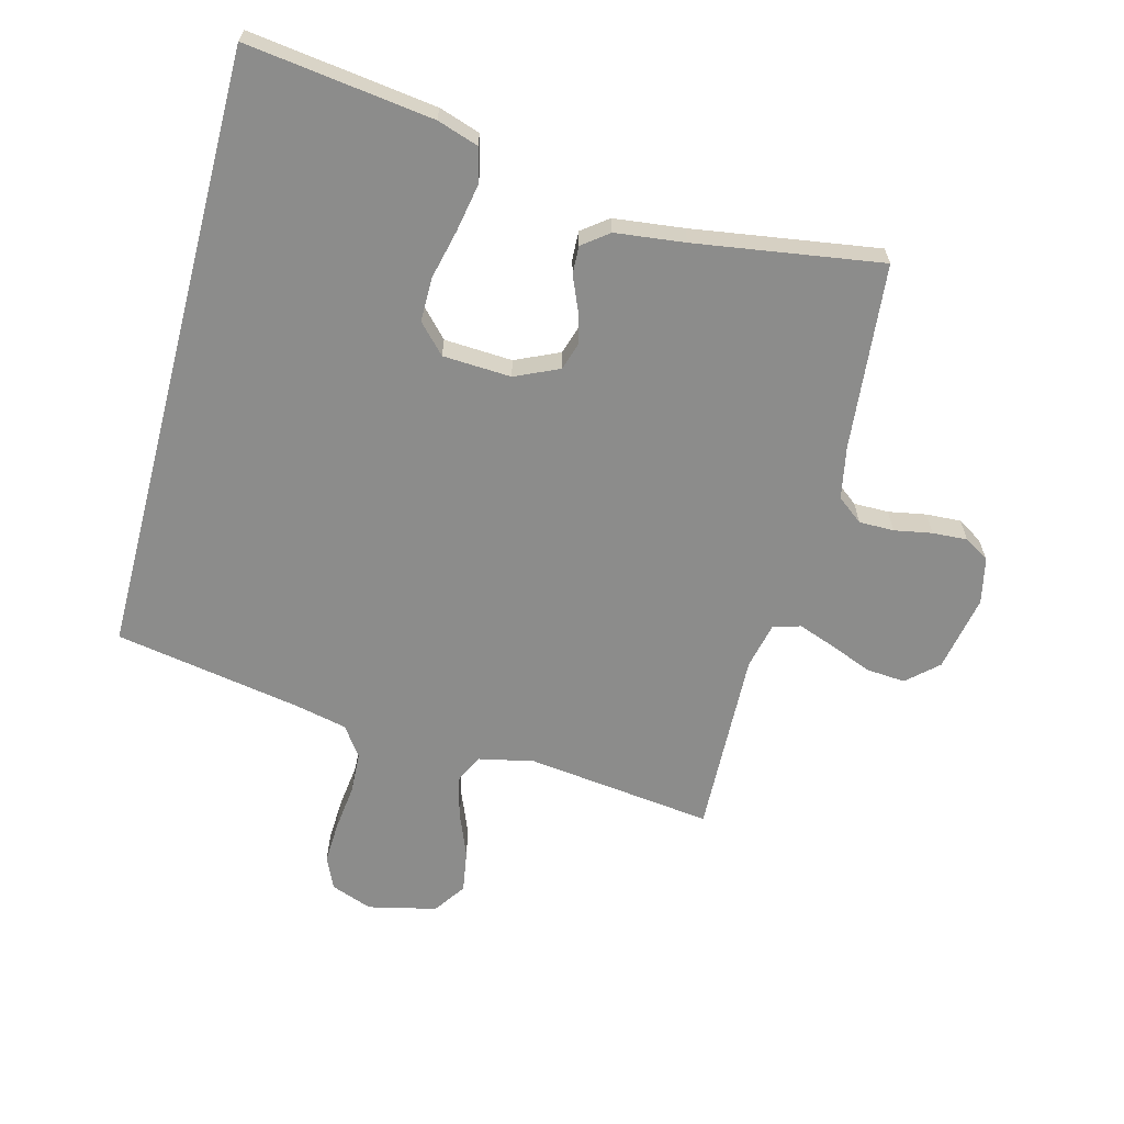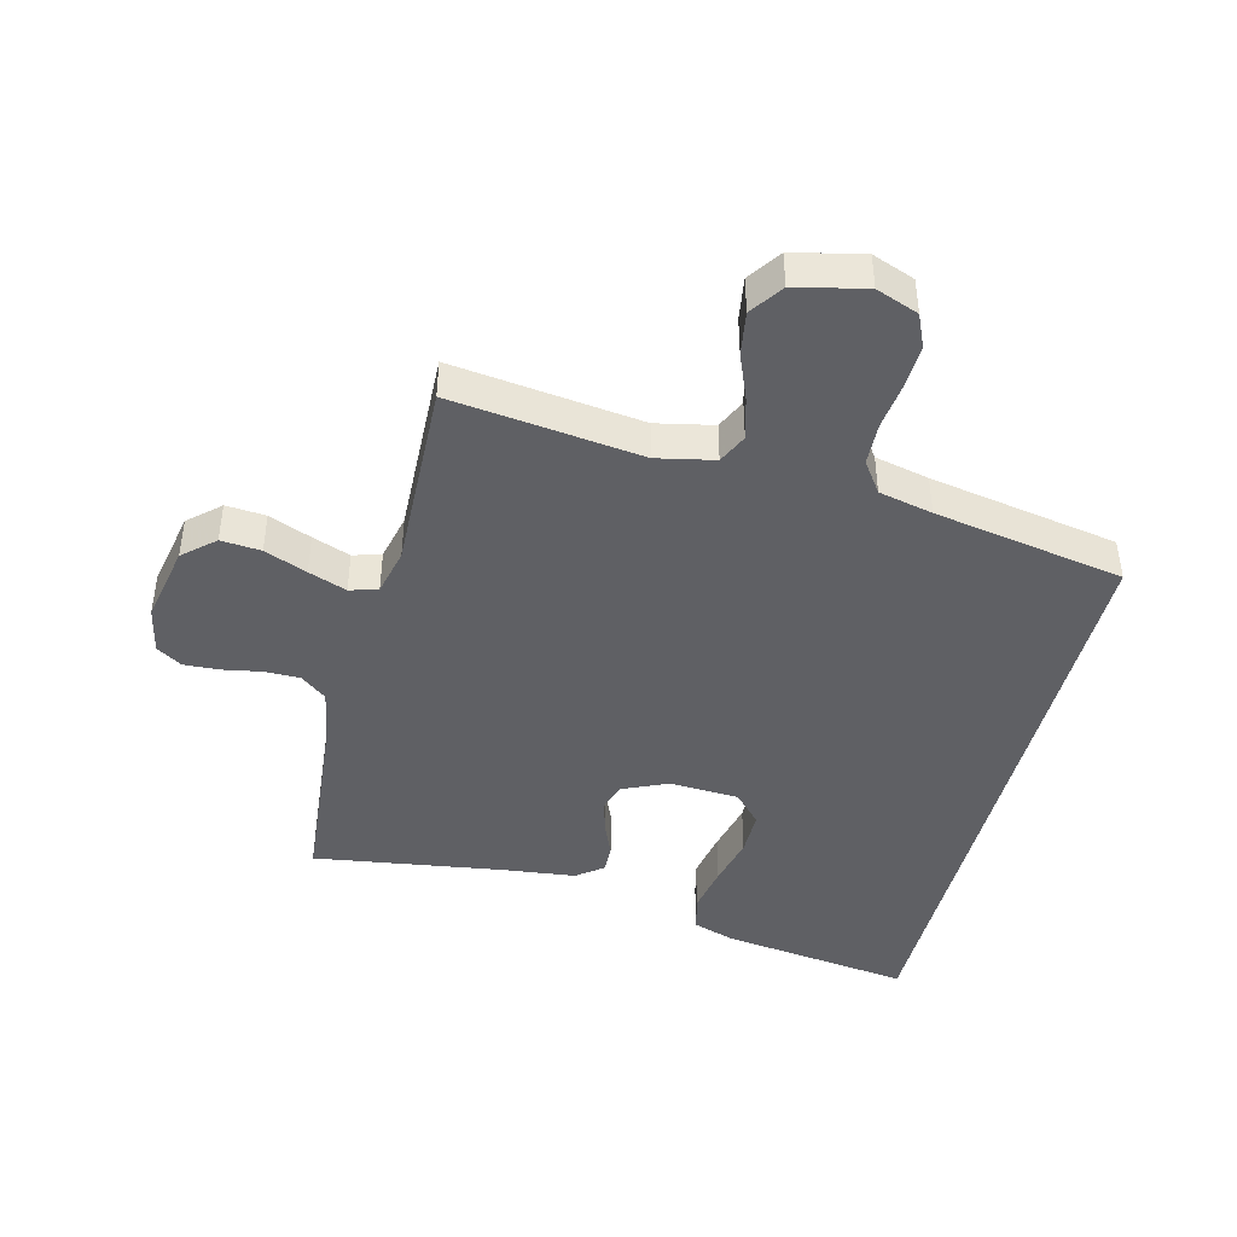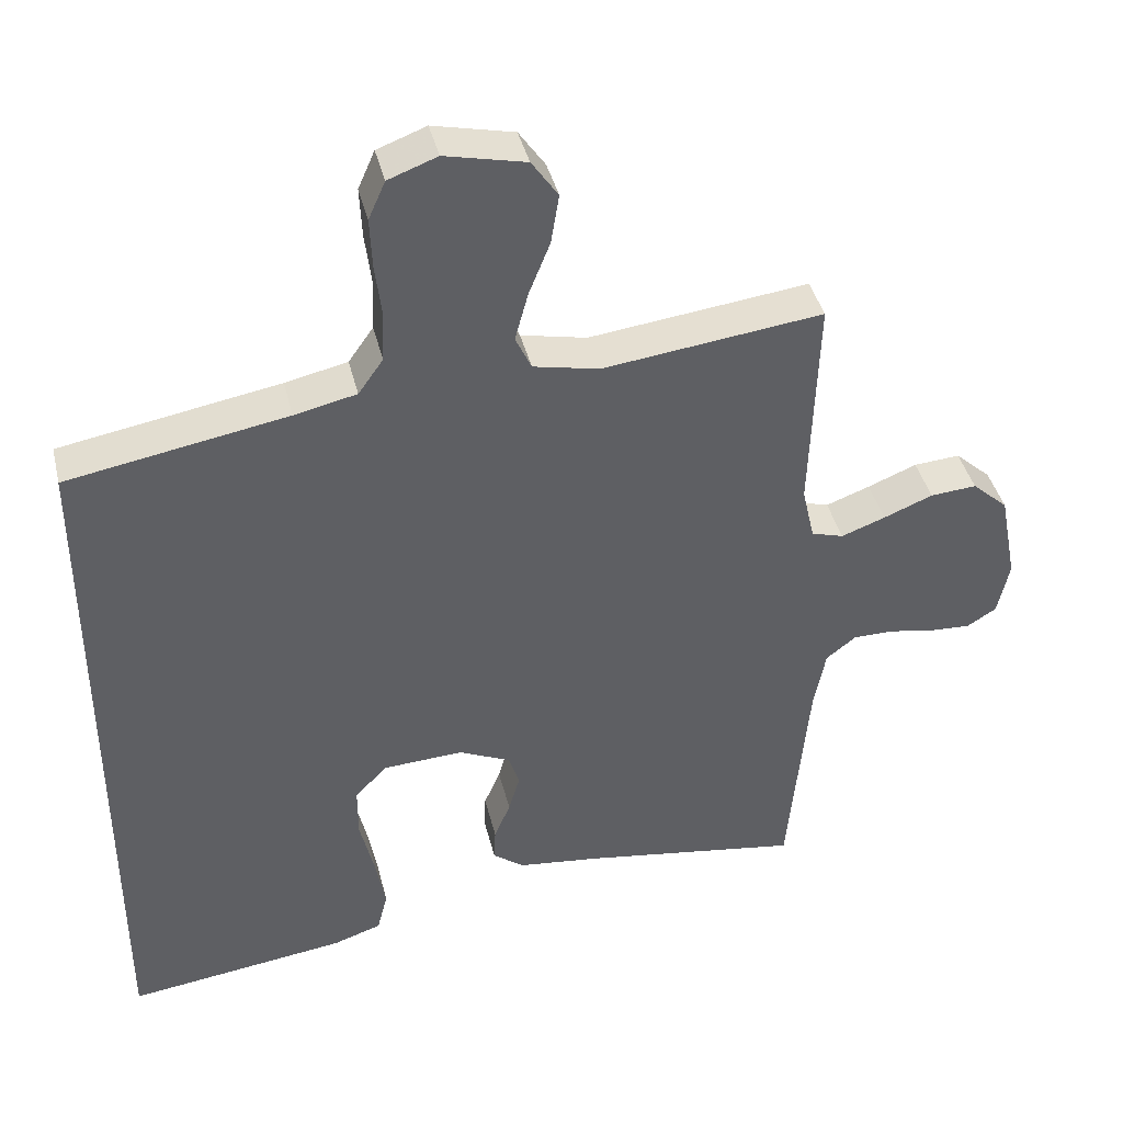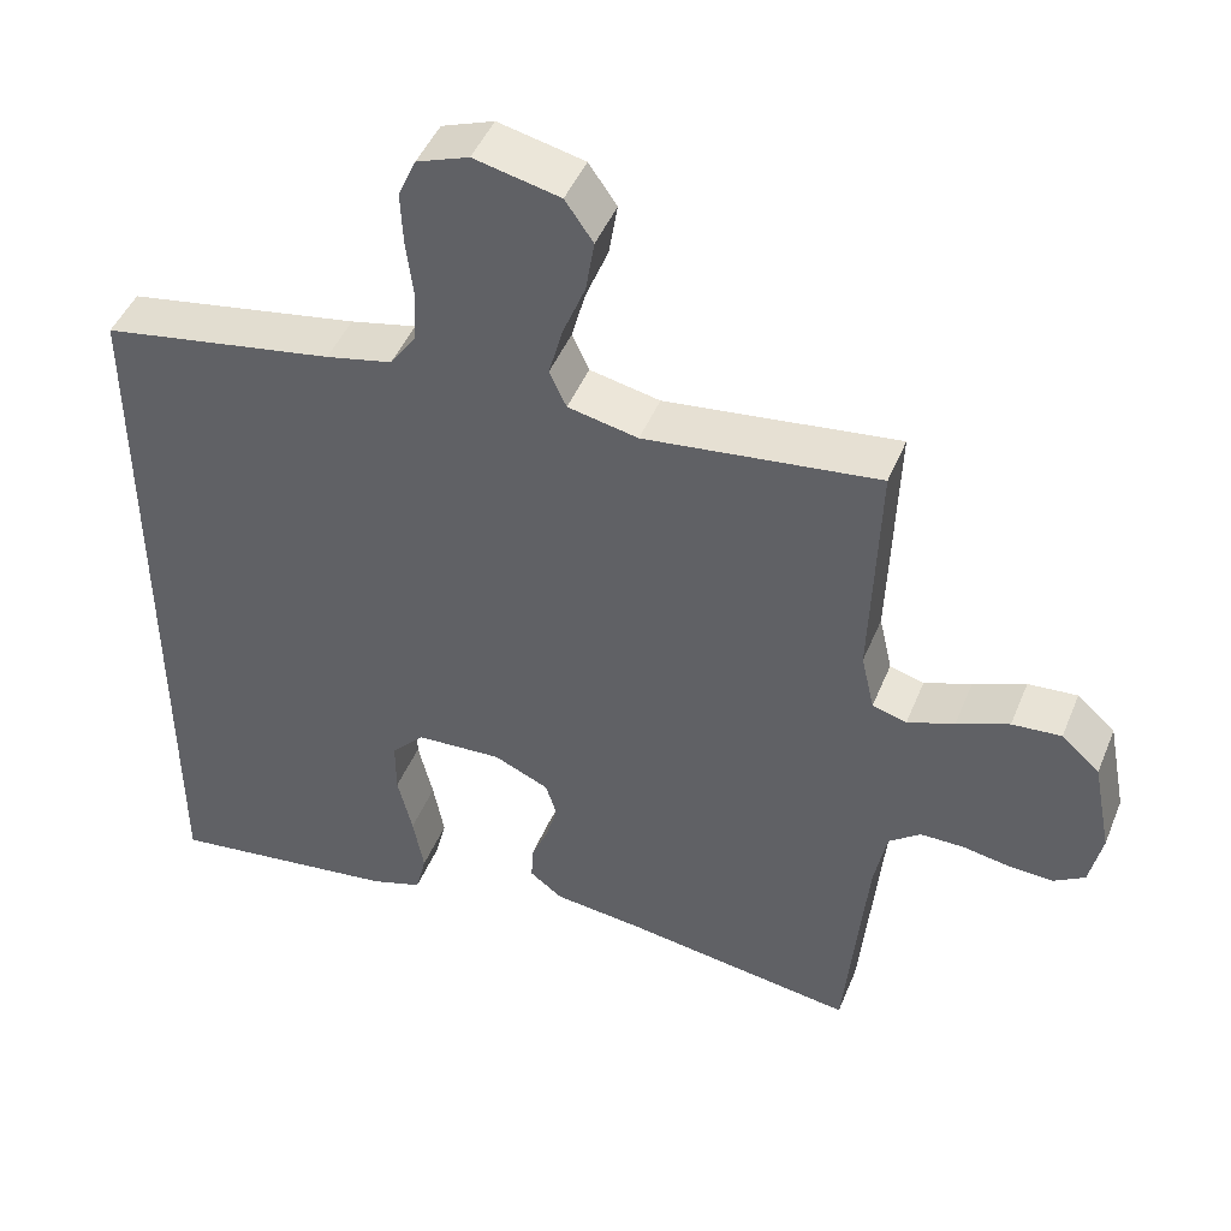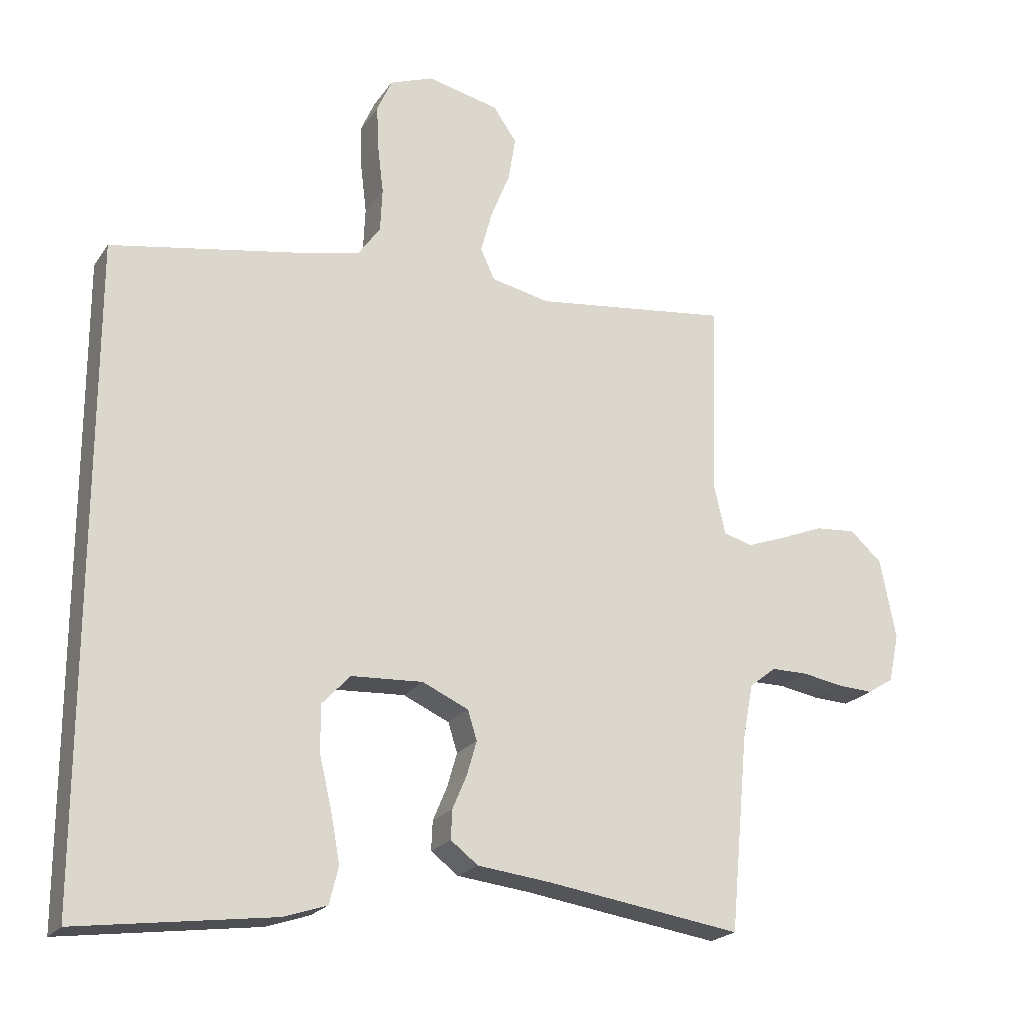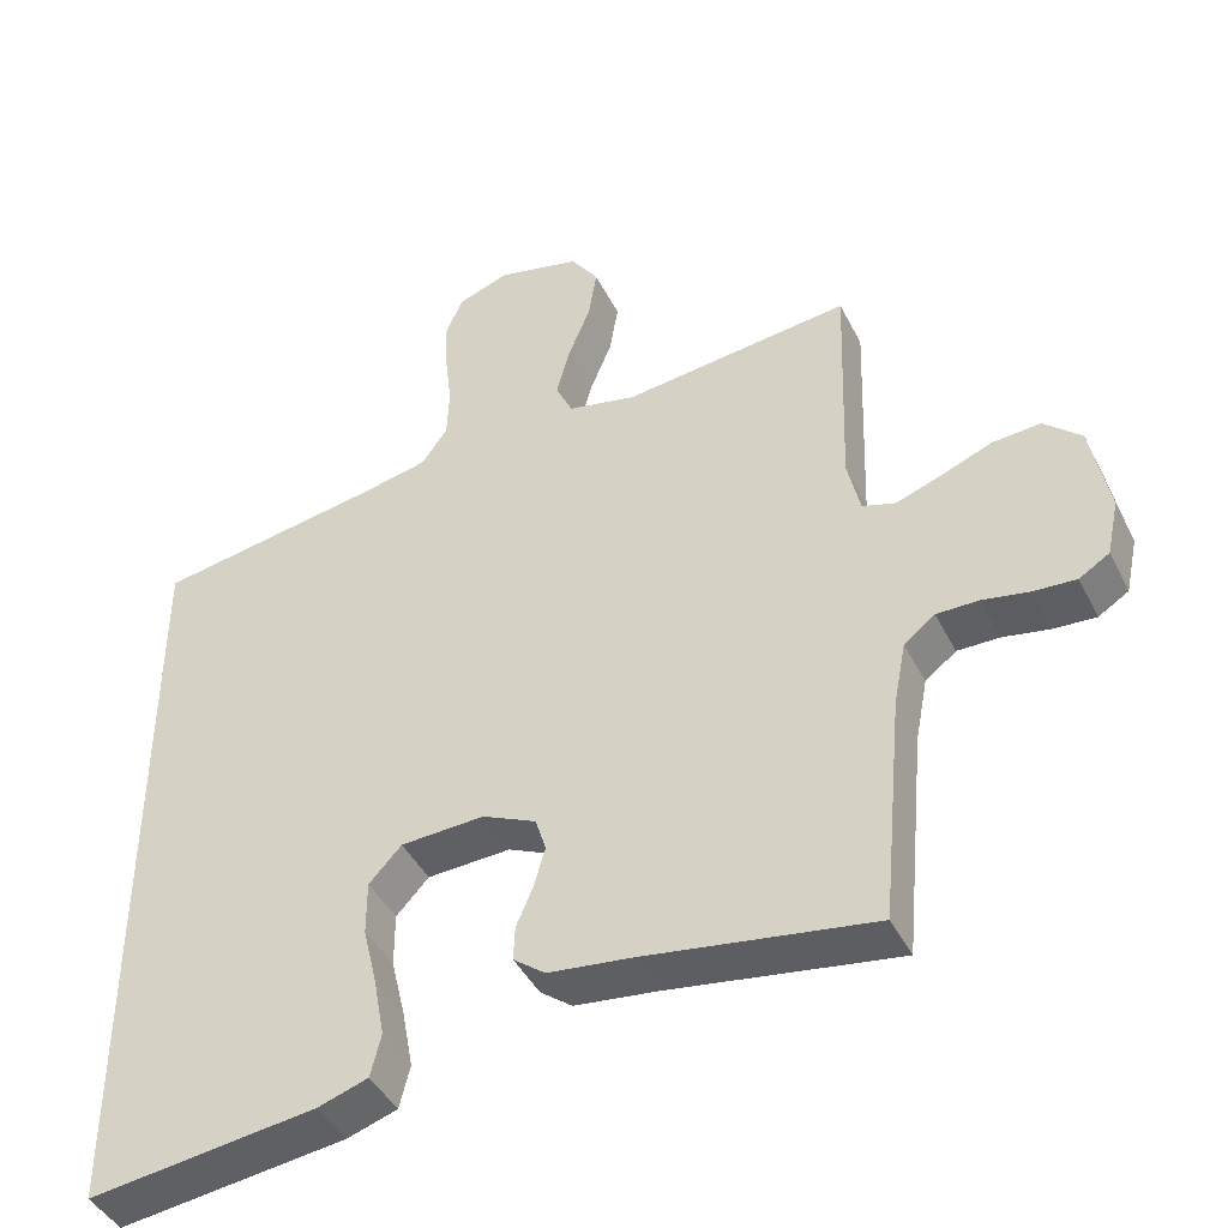
<metadata>
{"format":"obj","ext":"obj","renderer":"f3d","projection":"perspective","resolution":1024,"background":"white","views":[{"elev":-64.1,"azim":165.4,"up":"+Y"},{"elev":-43.7,"azim":-14.2,"up":"+Y"},{"elev":40.7,"azim":166.6,"up":"+Z"},{"elev":46.2,"azim":-158.4,"up":"+Z"},{"elev":-21.5,"azim":155.0,"up":"+Z"},{"elev":-43.1,"azim":-154.8,"up":"+Z"}]}
</metadata>
<code>
v 0.5 0.07 -0.581
v 0.2 0.07 -0.541
v 0.134 0.07 -0.519
v 0.12 0.07 -0.463
v 0.134 0.07 -0.387
v 0.153 0.07 -0.307
v 0.153 0.07 -0.236
v 0.11 0.07 -0.19
v 0 0.07 -0.184
v -0.071 0.07 -0.216
v -0.085 0.07 -0.261
v -0.07 0.07 -0.313
v -0.048 0.07 -0.365
v -0.046 0.07 -0.41
v -0.088 0.07 -0.442
v -0.2 0.07 -0.455
v -0.5 0.07 -0.5
v -0.528 0.07 -0.2
v -0.544 0.07 -0.117
v -0.585 0.07 -0.085
v -0.641 0.07 -0.085
v -0.702 0.07 -0.096
v -0.758 0.07 -0.099
v -0.798 0.07 -0.074
v -0.814 0.07 0
v -0.79 0.07 0.123
v -0.741 0.07 0.167
v -0.678 0.07 0.162
v -0.611 0.07 0.135
v -0.551 0.07 0.113
v -0.507 0.07 0.126
v -0.49 0.07 0.2
v -0.5 0.07 0.5
v -0.2 0.07 0.463
v -0.11 0.07 0.482
v -0.088 0.07 0.529
v -0.106 0.07 0.595
v -0.135 0.07 0.667
v -0.146 0.07 0.735
v -0.11 0.07 0.787
v 0 0.07 0.812
v 0.067 0.07 0.787
v 0.09 0.07 0.735
v 0.087 0.07 0.667
v 0.078 0.07 0.593
v 0.081 0.07 0.526
v 0.115 0.07 0.478
v 0.2 0.07 0.459
v 0.5 0.07 0.406
v 0.5 0 -0.581
v 0.2 0 -0.541
v 0.134 0 -0.519
v 0.12 0 -0.463
v 0.134 0 -0.387
v 0.153 0 -0.307
v 0.153 0 -0.236
v 0.11 0 -0.19
v 0 0 -0.184
v -0.071 0 -0.216
v -0.085 0 -0.261
v -0.07 0 -0.313
v -0.048 0 -0.365
v -0.046 0 -0.41
v -0.088 0 -0.442
v -0.2 0 -0.455
v -0.5 0 -0.5
v -0.528 0 -0.2
v -0.544 0 -0.117
v -0.585 0 -0.085
v -0.641 0 -0.085
v -0.702 0 -0.096
v -0.758 0 -0.099
v -0.798 0 -0.074
v -0.814 0 0
v -0.79 0 0.123
v -0.741 0 0.167
v -0.678 0 0.162
v -0.611 0 0.135
v -0.551 0 0.113
v -0.507 0 0.126
v -0.49 0 0.2
v -0.5 0 0.5
v -0.2 0 0.463
v -0.11 0 0.482
v -0.088 0 0.529
v -0.106 0 0.595
v -0.135 0 0.667
v -0.146 0 0.735
v -0.11 0 0.787
v 0 0 0.812
v 0.067 0 0.787
v 0.09 0 0.735
v 0.087 0 0.667
v 0.078 0 0.593
v 0.081 0 0.526
v 0.115 0 0.478
v 0.2 0 0.459
v 0.5 0 0.406
f 48 49 1 2
f 47 48 2
f 46 47 2
f 43 44 45
f 42 43 45
f 41 42 45
f 40 41 45
f 39 40 45
f 38 39 45
f 37 38 45
f 36 37 45 46
f 35 36 46
f 32 33 34
f 31 32 34 35
f 27 28 29
f 26 27 29
f 25 26 29
f 24 25 29
f 23 24 29
f 22 23 29
f 21 22 29
f 20 21 29 30
f 19 20 30 31
f 16 17 18
f 18 19 31
f 16 18 31
f 15 16 31
f 14 15 31
f 13 14 31
f 12 13 31
f 4 5 6
f 3 4 6
f 2 3 6
f 2 6 7
f 46 2 7
f 35 46 7 8
f 31 35 8 9
f 11 12 31
f 10 11 31
f 9 10 31
f 51 50 98 97
f 51 97 96
f 51 96 95
f 94 93 92
f 94 92 91
f 94 91 90
f 94 90 89
f 94 89 88
f 94 88 87
f 94 87 86
f 95 94 86 85
f 95 85 84
f 83 82 81
f 84 83 81 80
f 78 77 76
f 78 76 75
f 78 75 74
f 78 74 73
f 78 73 72
f 78 72 71
f 78 71 70
f 79 78 70 69
f 80 79 69 68
f 67 66 65
f 80 68 67
f 80 67 65
f 80 65 64
f 80 64 63
f 80 63 62
f 80 62 61
f 55 54 53
f 55 53 52
f 55 52 51
f 56 55 51
f 56 51 95
f 57 56 95 84
f 58 57 84 80
f 80 61 60
f 80 60 59
f 80 59 58
f 1 50 51 2
f 2 51 52 3
f 3 52 53 4
f 4 53 54 5
f 5 54 55 6
f 6 55 56 7
f 7 56 57 8
f 8 57 58 9
f 9 58 59 10
f 10 59 60 11
f 11 60 61 12
f 12 61 62 13
f 13 62 63 14
f 14 63 64 15
f 15 64 65 16
f 16 65 66 17
f 17 66 67 18
f 18 67 68 19
f 19 68 69 20
f 20 69 70 21
f 21 70 71 22
f 22 71 72 23
f 23 72 73 24
f 24 73 74 25
f 25 74 75 26
f 26 75 76 27
f 27 76 77 28
f 28 77 78 29
f 29 78 79 30
f 30 79 80 31
f 31 80 81 32
f 32 81 82 33
f 33 82 83 34
f 34 83 84 35
f 35 84 85 36
f 36 85 86 37
f 37 86 87 38
f 38 87 88 39
f 39 88 89 40
f 40 89 90 41
f 41 90 91 42
f 42 91 92 43
f 43 92 93 44
f 44 93 94 45
f 45 94 95 46
f 46 95 96 47
f 47 96 97 48
f 48 97 98 49
f 49 98 50 1

</code>
